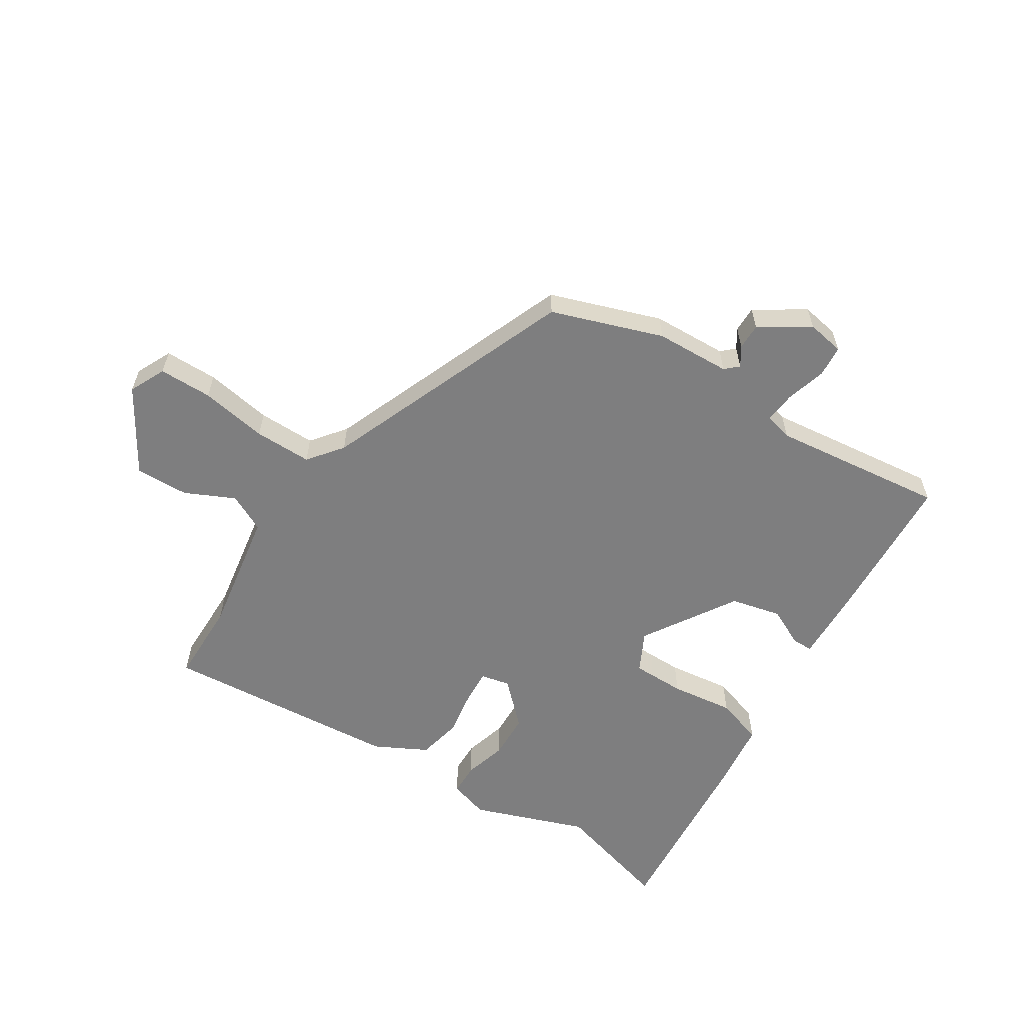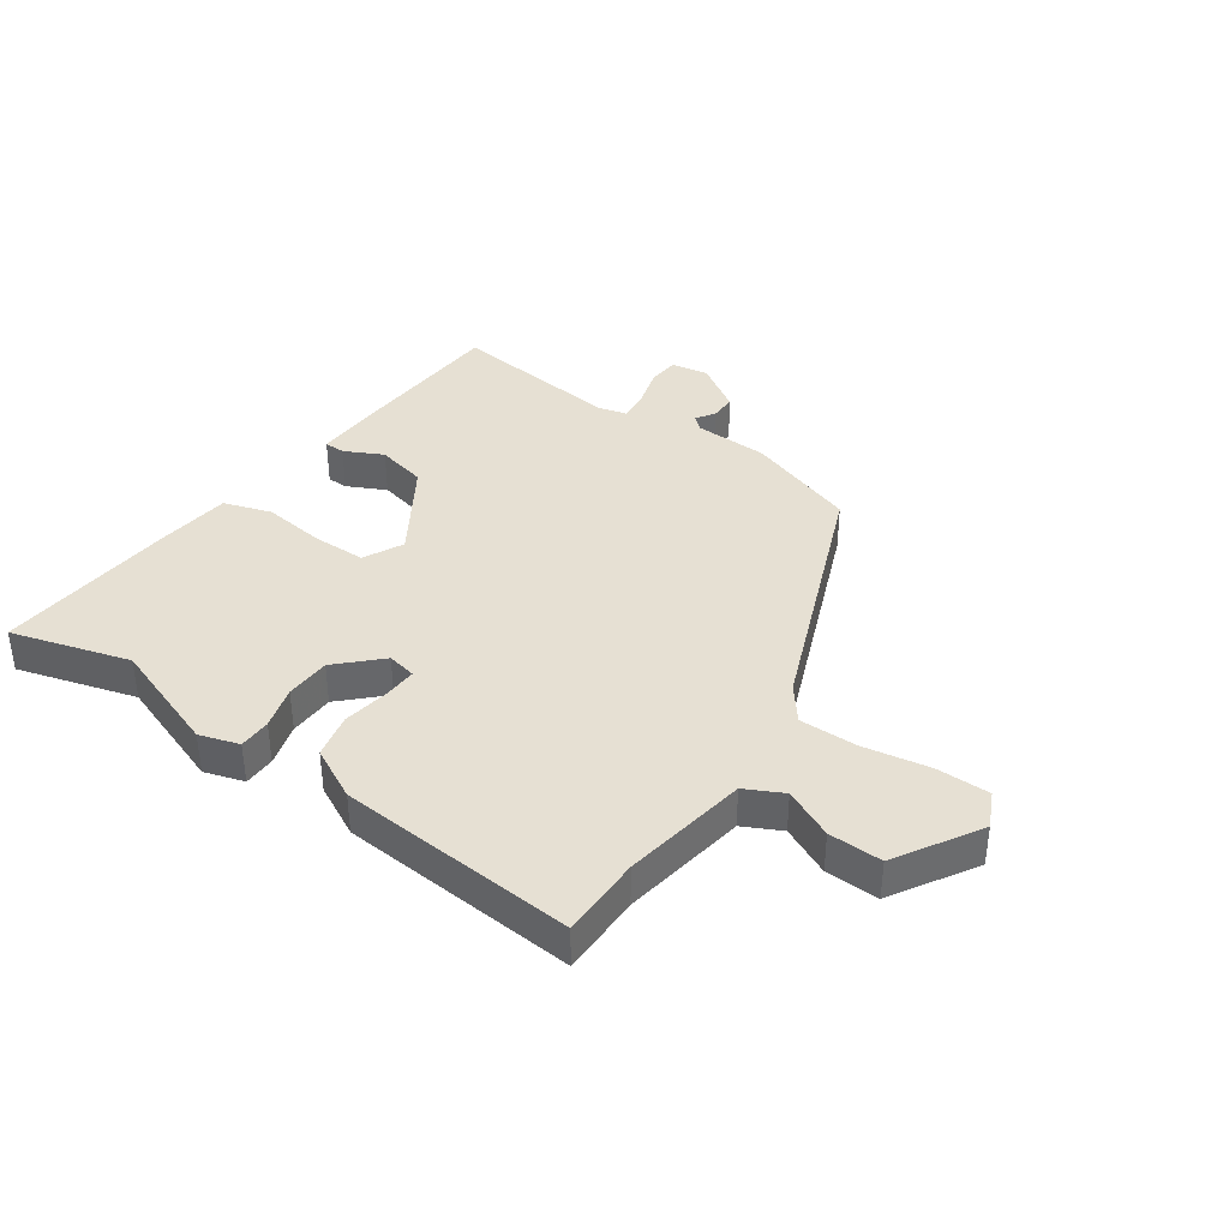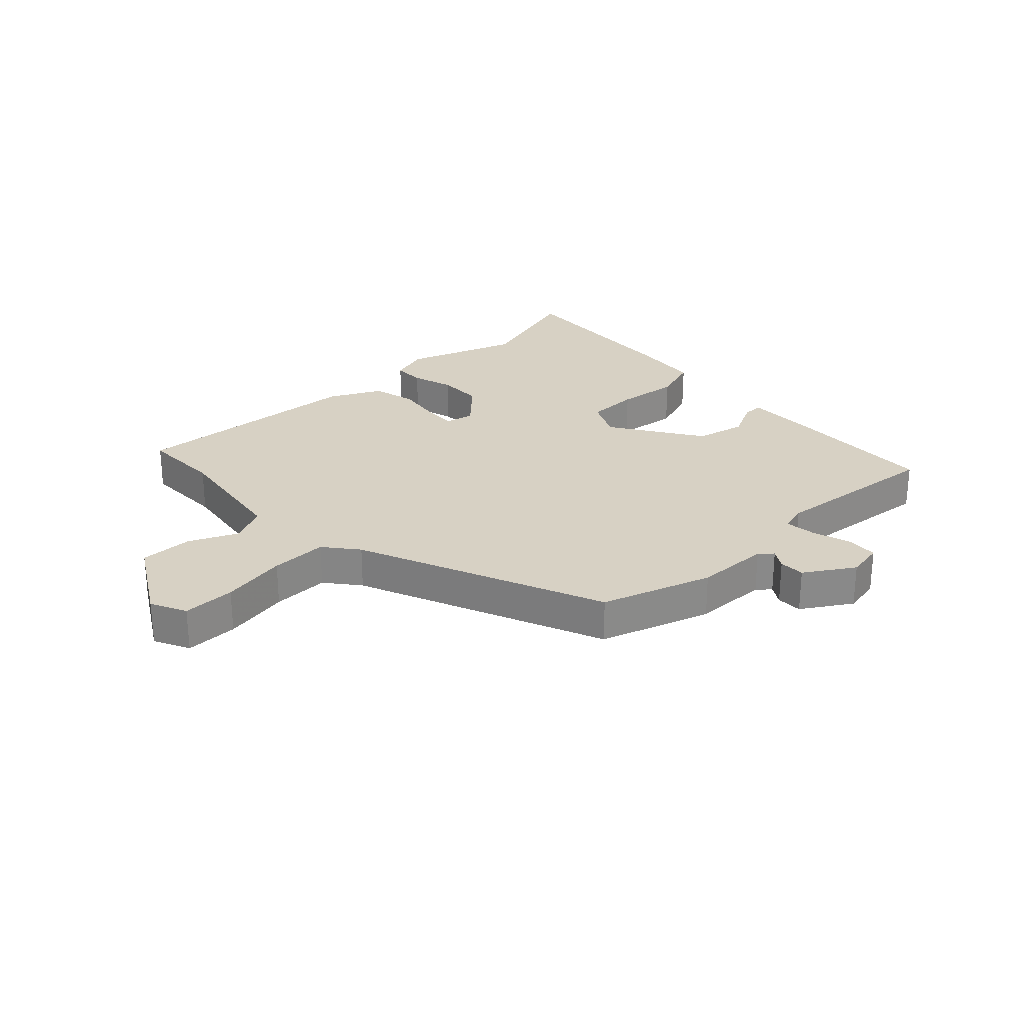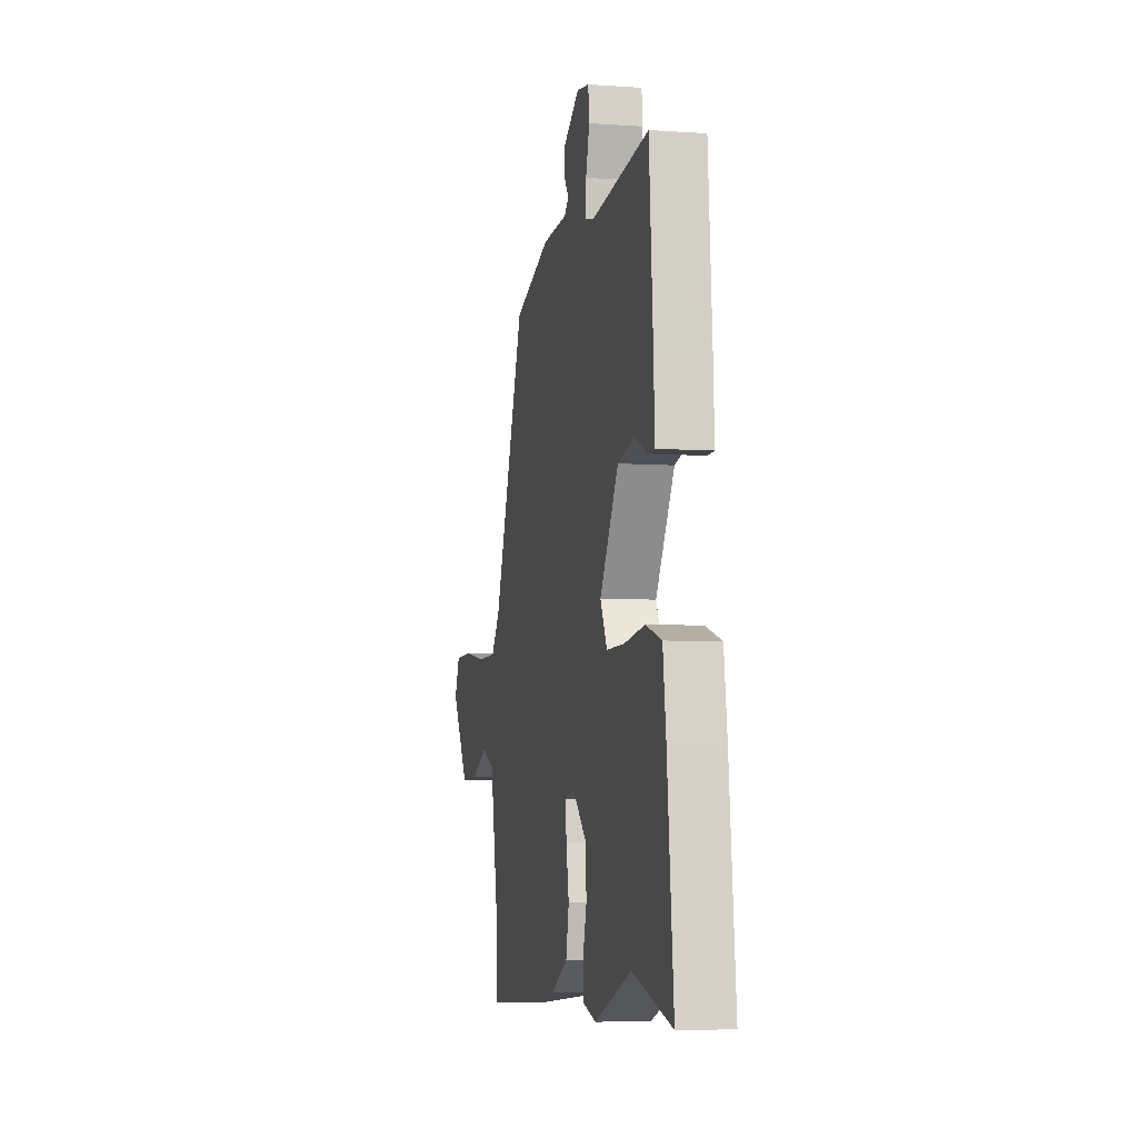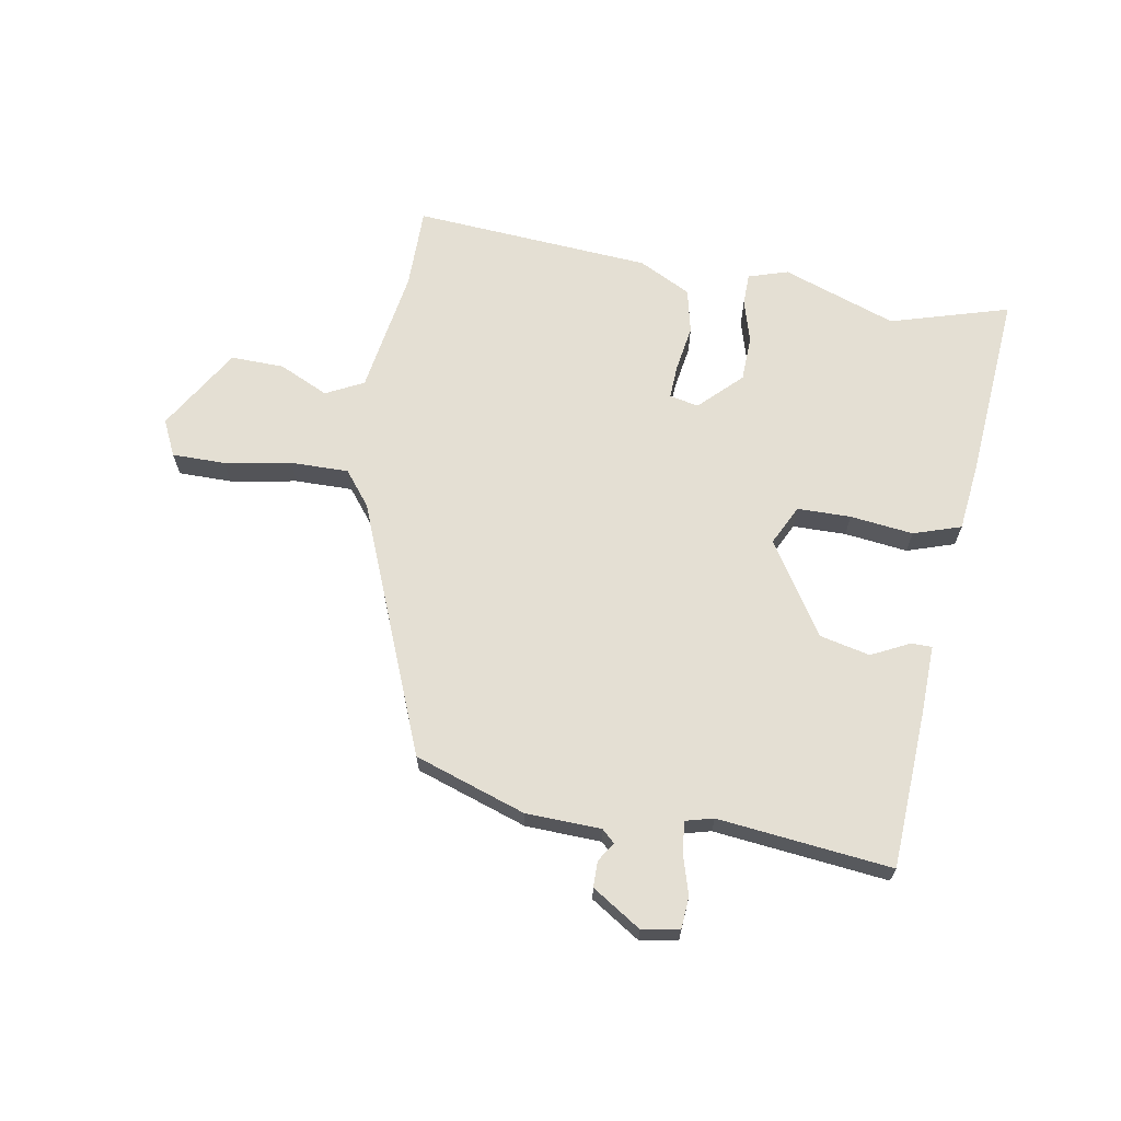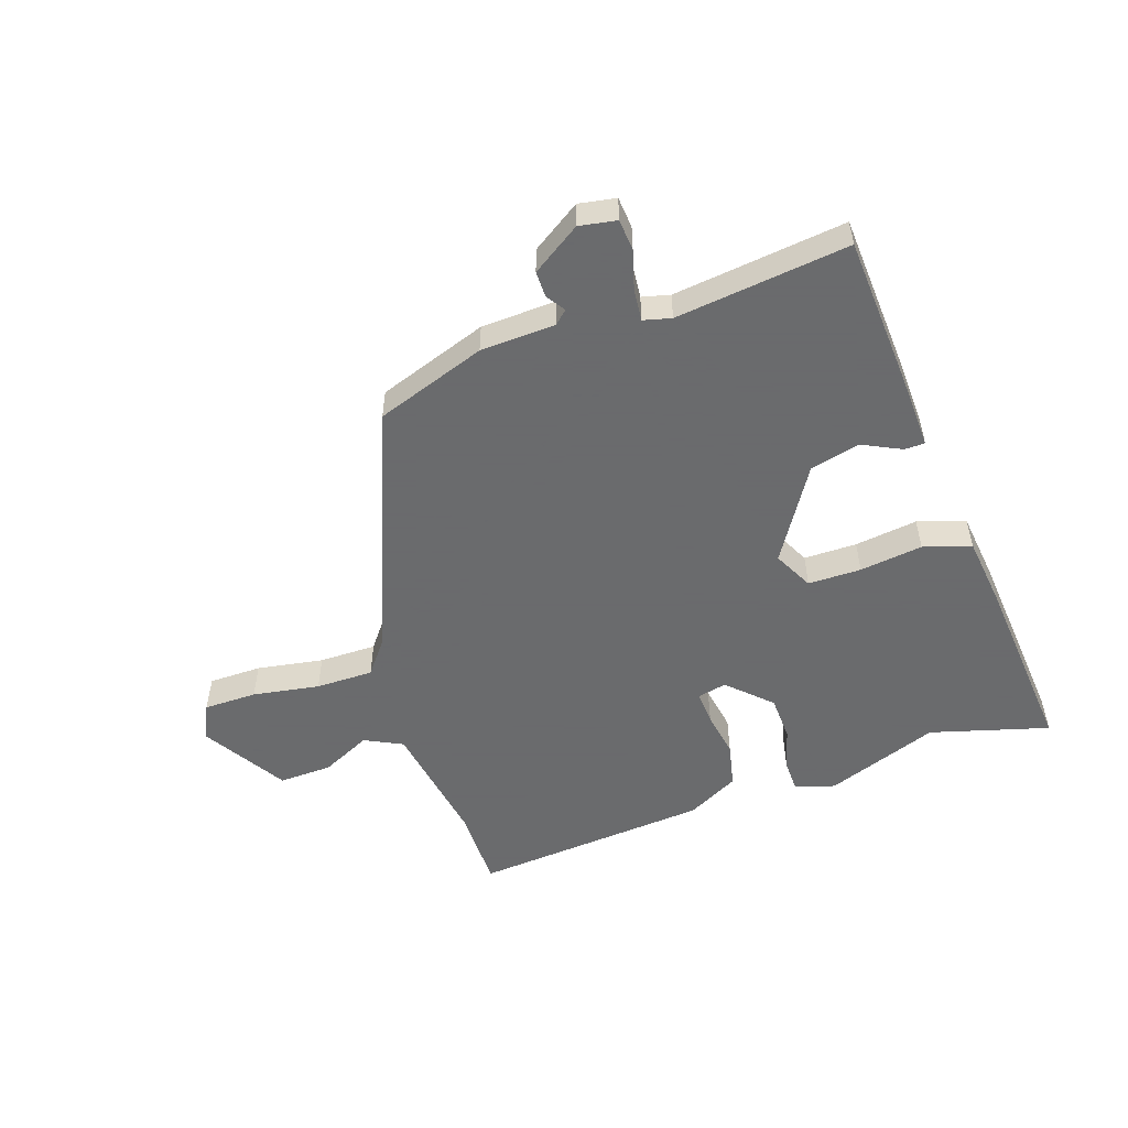
<metadata>
{"format":"obj","ext":"obj","renderer":"f3d","projection":"perspective","resolution":1024,"background":"white","views":[{"elev":-59.4,"azim":-33.4,"up":"+Y"},{"elev":38.3,"azim":-146.3,"up":"+Y"},{"elev":27.1,"azim":-45.3,"up":"+Y"},{"elev":-5.7,"azim":77.7,"up":"+Z"},{"elev":66.4,"azim":8.6,"up":"+Y"},{"elev":-53.2,"azim":17.9,"up":"+Y"}]}
</metadata>
<code>
v 0.461 0.07 0.499
v 0.48 0.07 0.242
v 0.486 0.07 0.125
v 0.452 0.07 0.124
v 0.388 0.07 0.154
v 0.305 0.07 0.133
v 0.212 0.07 -0.021
v 0.246 0.07 -0.086
v 0.334 0.07 -0.085
v 0.438 0.07 -0.07
v 0.517 0.07 -0.094
v 0.533 0.07 -0.211
v 0.564 0.07 -0.517
v 0.367 0.07 -0.464
v 0.181 0.07 -0.535
v 0.115 0.07 -0.516
v 0.113 0.07 -0.463
v 0.132 0.07 -0.392
v 0.128 0.07 -0.317
v 0.059 0.07 -0.252
v 0.011 0.07 -0.263
v 0.015 0.07 -0.319
v 0.029 0.07 -0.395
v 0.014 0.07 -0.469
v -0.071 0.07 -0.515
v -0.464 0.07 -0.553
v -0.467 0.07 -0.418
v -0.505 0.07 -0.211
v -0.568 0.07 -0.181
v -0.649 0.07 -0.221
v -0.737 0.07 -0.225
v -0.823 0.07 -0.089
v -0.796 0.07 -0.029
v -0.708 0.07 -0.027
v -0.597 0.07 -0.044
v -0.502 0.07 -0.043
v -0.459 0.07 0.014
v -0.301 0.07 0.431
v -0.119 0.07 0.497
v 0.005 0.07 0.504
v 0.026 0.07 0.524
v 0.005 0.07 0.555
v 0.004 0.07 0.598
v 0.084 0.07 0.652
v 0.146 0.07 0.642
v 0.151 0.07 0.59
v 0.133 0.07 0.524
v 0.129 0.07 0.472
v 0.175 0.07 0.461
v 0.461 0 0.499
v 0.48 0 0.242
v 0.486 0 0.125
v 0.452 0 0.124
v 0.388 0 0.154
v 0.305 0 0.133
v 0.212 0 -0.021
v 0.246 0 -0.086
v 0.334 0 -0.085
v 0.438 0 -0.07
v 0.517 0 -0.094
v 0.533 0 -0.211
v 0.564 0 -0.517
v 0.367 0 -0.464
v 0.181 0 -0.535
v 0.115 0 -0.516
v 0.113 0 -0.463
v 0.132 0 -0.392
v 0.128 0 -0.317
v 0.059 0 -0.252
v 0.011 0 -0.263
v 0.015 0 -0.319
v 0.029 0 -0.395
v 0.014 0 -0.469
v -0.071 0 -0.515
v -0.464 0 -0.553
v -0.467 0 -0.418
v -0.505 0 -0.211
v -0.568 0 -0.181
v -0.649 0 -0.221
v -0.737 0 -0.225
v -0.823 0 -0.089
v -0.796 0 -0.029
v -0.708 0 -0.027
v -0.597 0 -0.044
v -0.502 0 -0.043
v -0.459 0 0.014
v -0.301 0 0.431
v -0.119 0 0.497
v 0.005 0 0.504
v 0.026 0 0.524
v 0.005 0 0.555
v 0.004 0 0.598
v 0.084 0 0.652
v 0.146 0 0.642
v 0.151 0 0.59
v 0.133 0 0.524
v 0.129 0 0.472
v 0.175 0 0.461
f 44 45 46 47
f 44 47 48
f 41 42 43 44
f 41 44 48
f 40 41 48
f 37 38 39 40
f 36 37 40 48
f 32 33 34 35
f 32 35 36
f 29 30 31 32
f 29 32 36
f 28 29 36 48
f 24 25 26 27
f 22 23 24 27
f 21 22 27 28
f 20 21 28 48
f 15 16 17 18
f 14 15 18 19
f 9 10 11 12
f 8 9 12 13
f 2 3 4 5
f 49 1 2 5
f 49 5 6
f 48 49 6 7
f 20 48 7
f 19 20 7 8
f 8 13 14 19
f 96 95 94 93
f 97 96 93
f 93 92 91 90
f 97 93 90
f 97 90 89
f 89 88 87 86
f 97 89 86 85
f 84 83 82 81
f 85 84 81
f 81 80 79 78
f 85 81 78
f 97 85 78 77
f 76 75 74 73
f 76 73 72 71
f 77 76 71 70
f 97 77 70 69
f 67 66 65 64
f 68 67 64 63
f 61 60 59 58
f 62 61 58 57
f 54 53 52 51
f 54 51 50 98
f 55 54 98
f 56 55 98 97
f 56 97 69
f 57 56 69 68
f 68 63 62 57
f 1 50 51 2
f 2 51 52 3
f 3 52 53 4
f 4 53 54 5
f 5 54 55 6
f 6 55 56 7
f 7 56 57 8
f 8 57 58 9
f 9 58 59 10
f 10 59 60 11
f 11 60 61 12
f 12 61 62 13
f 13 62 63 14
f 14 63 64 15
f 15 64 65 16
f 16 65 66 17
f 17 66 67 18
f 18 67 68 19
f 19 68 69 20
f 20 69 70 21
f 21 70 71 22
f 22 71 72 23
f 23 72 73 24
f 24 73 74 25
f 25 74 75 26
f 26 75 76 27
f 27 76 77 28
f 28 77 78 29
f 29 78 79 30
f 30 79 80 31
f 31 80 81 32
f 32 81 82 33
f 33 82 83 34
f 34 83 84 35
f 35 84 85 36
f 36 85 86 37
f 37 86 87 38
f 38 87 88 39
f 39 88 89 40
f 40 89 90 41
f 41 90 91 42
f 42 91 92 43
f 43 92 93 44
f 44 93 94 45
f 45 94 95 46
f 46 95 96 47
f 47 96 97 48
f 48 97 98 49
f 49 98 50 1

</code>
